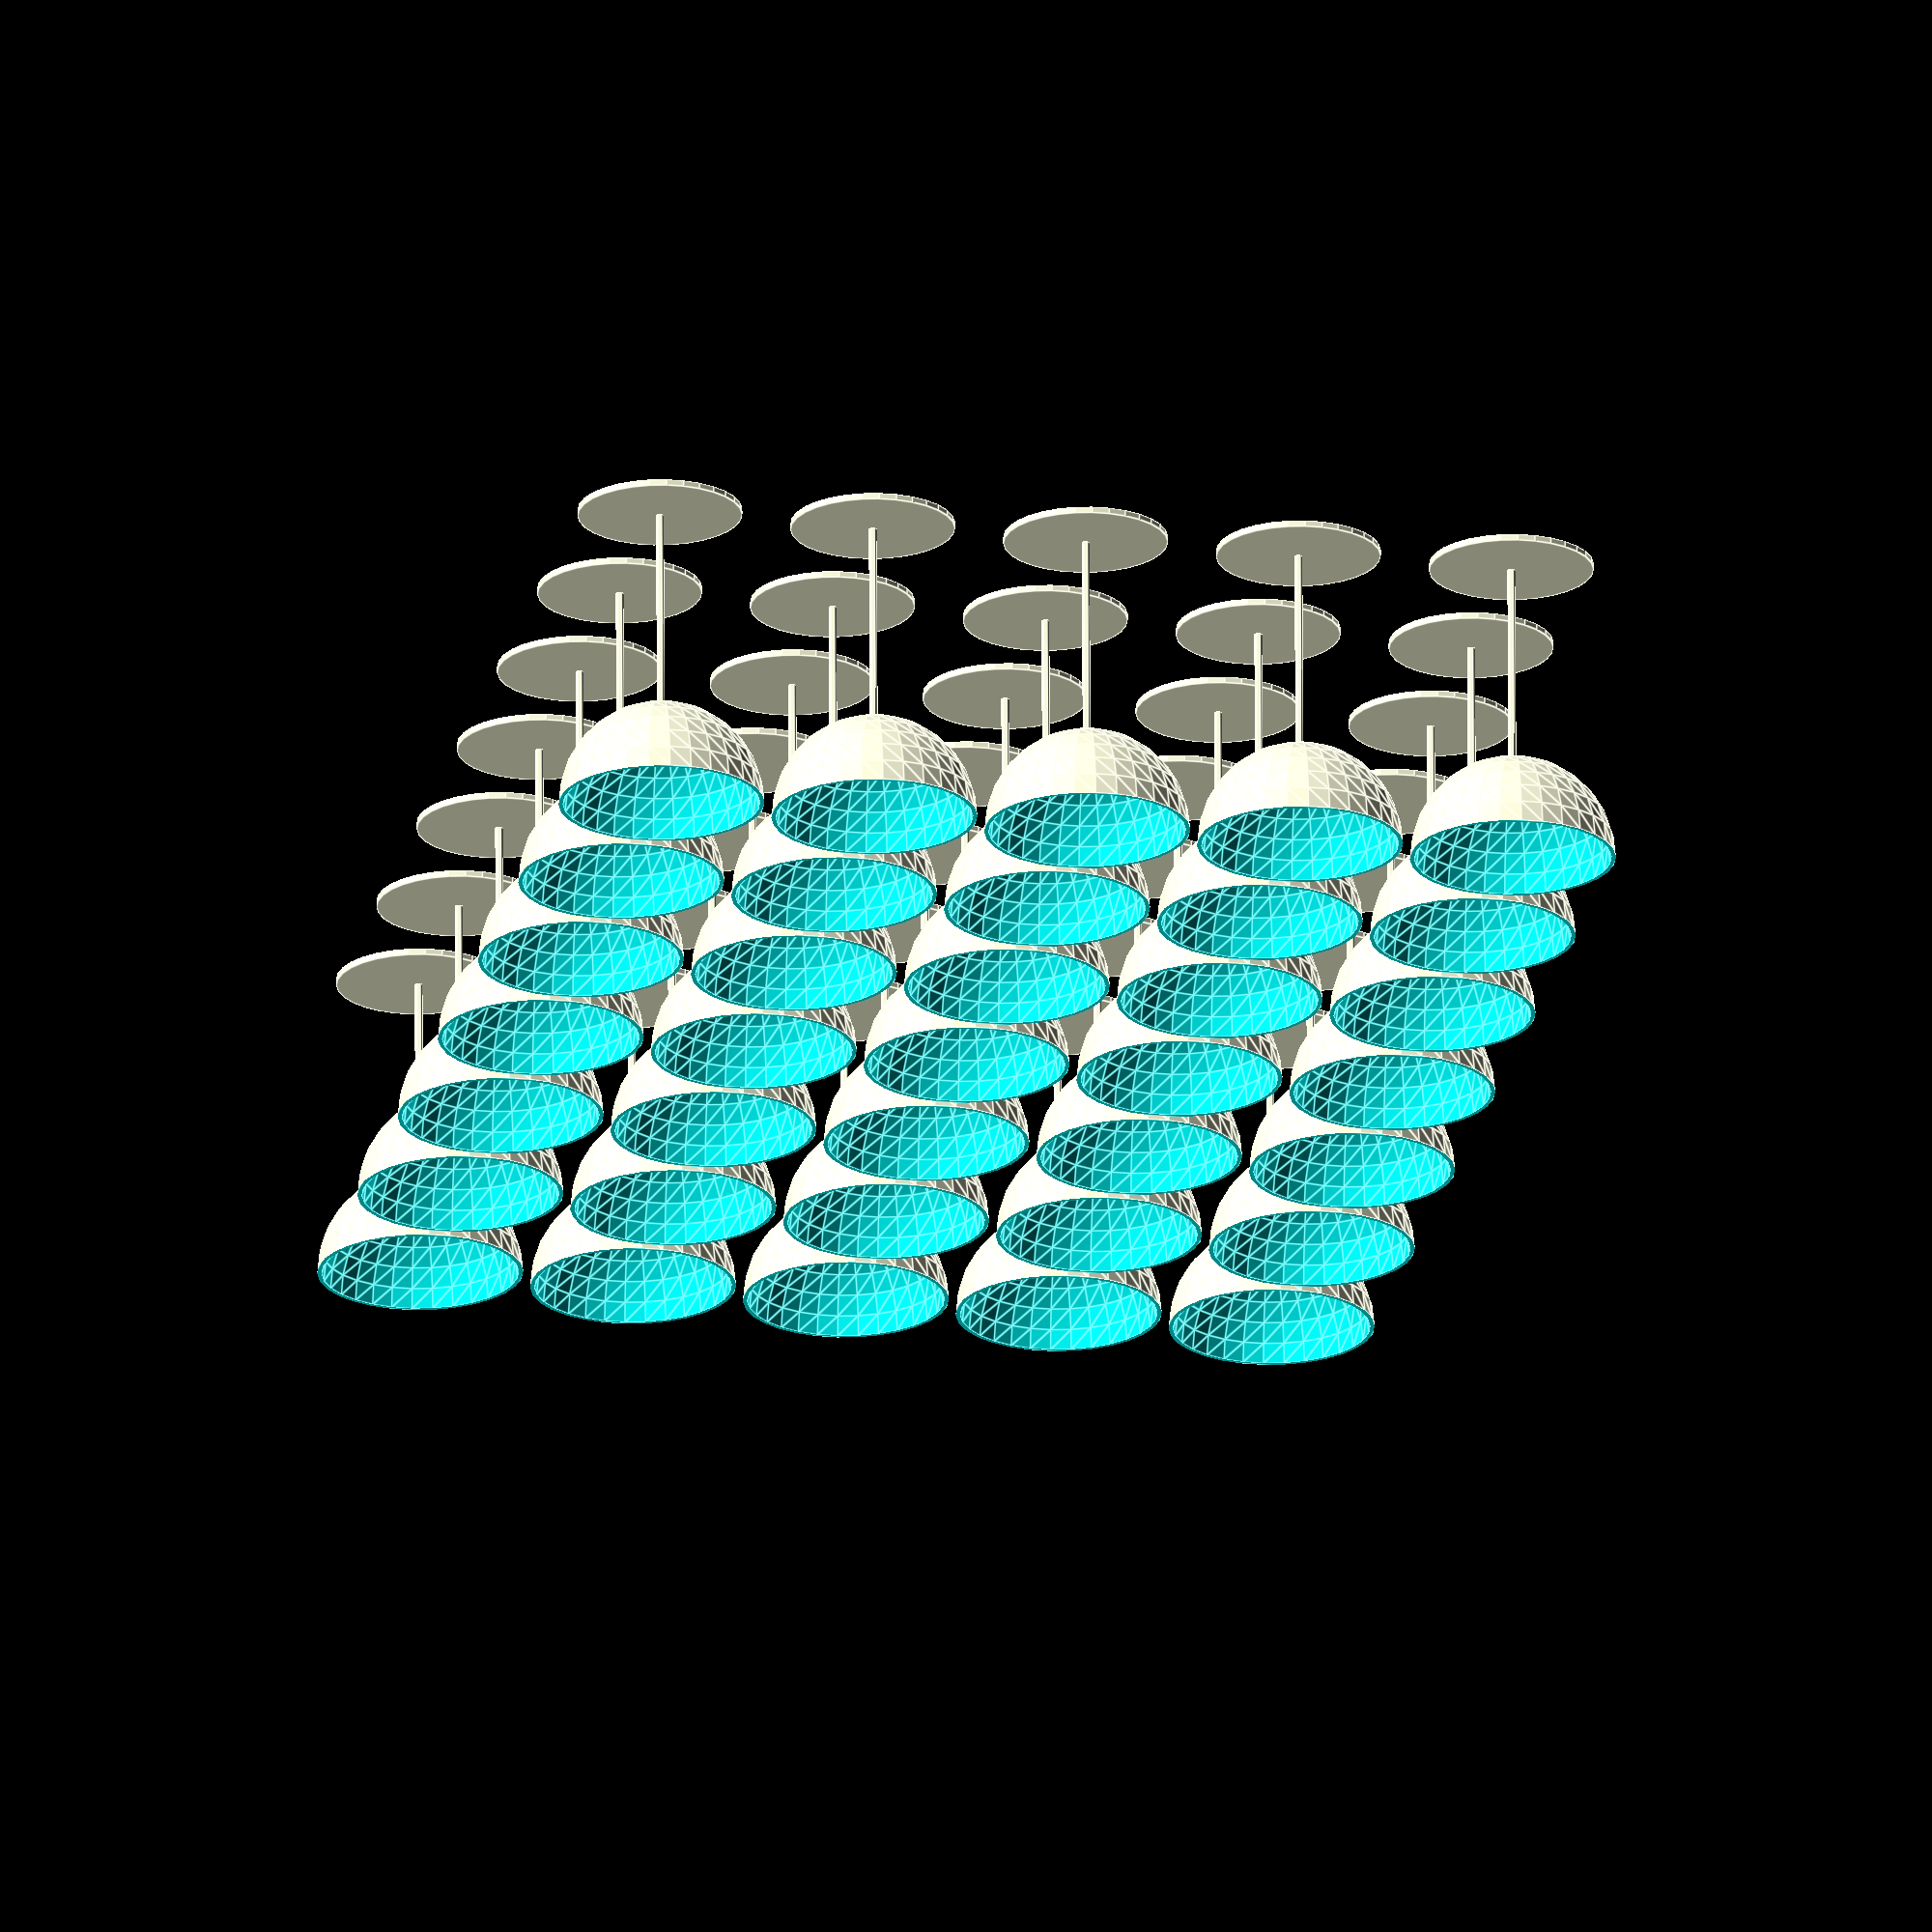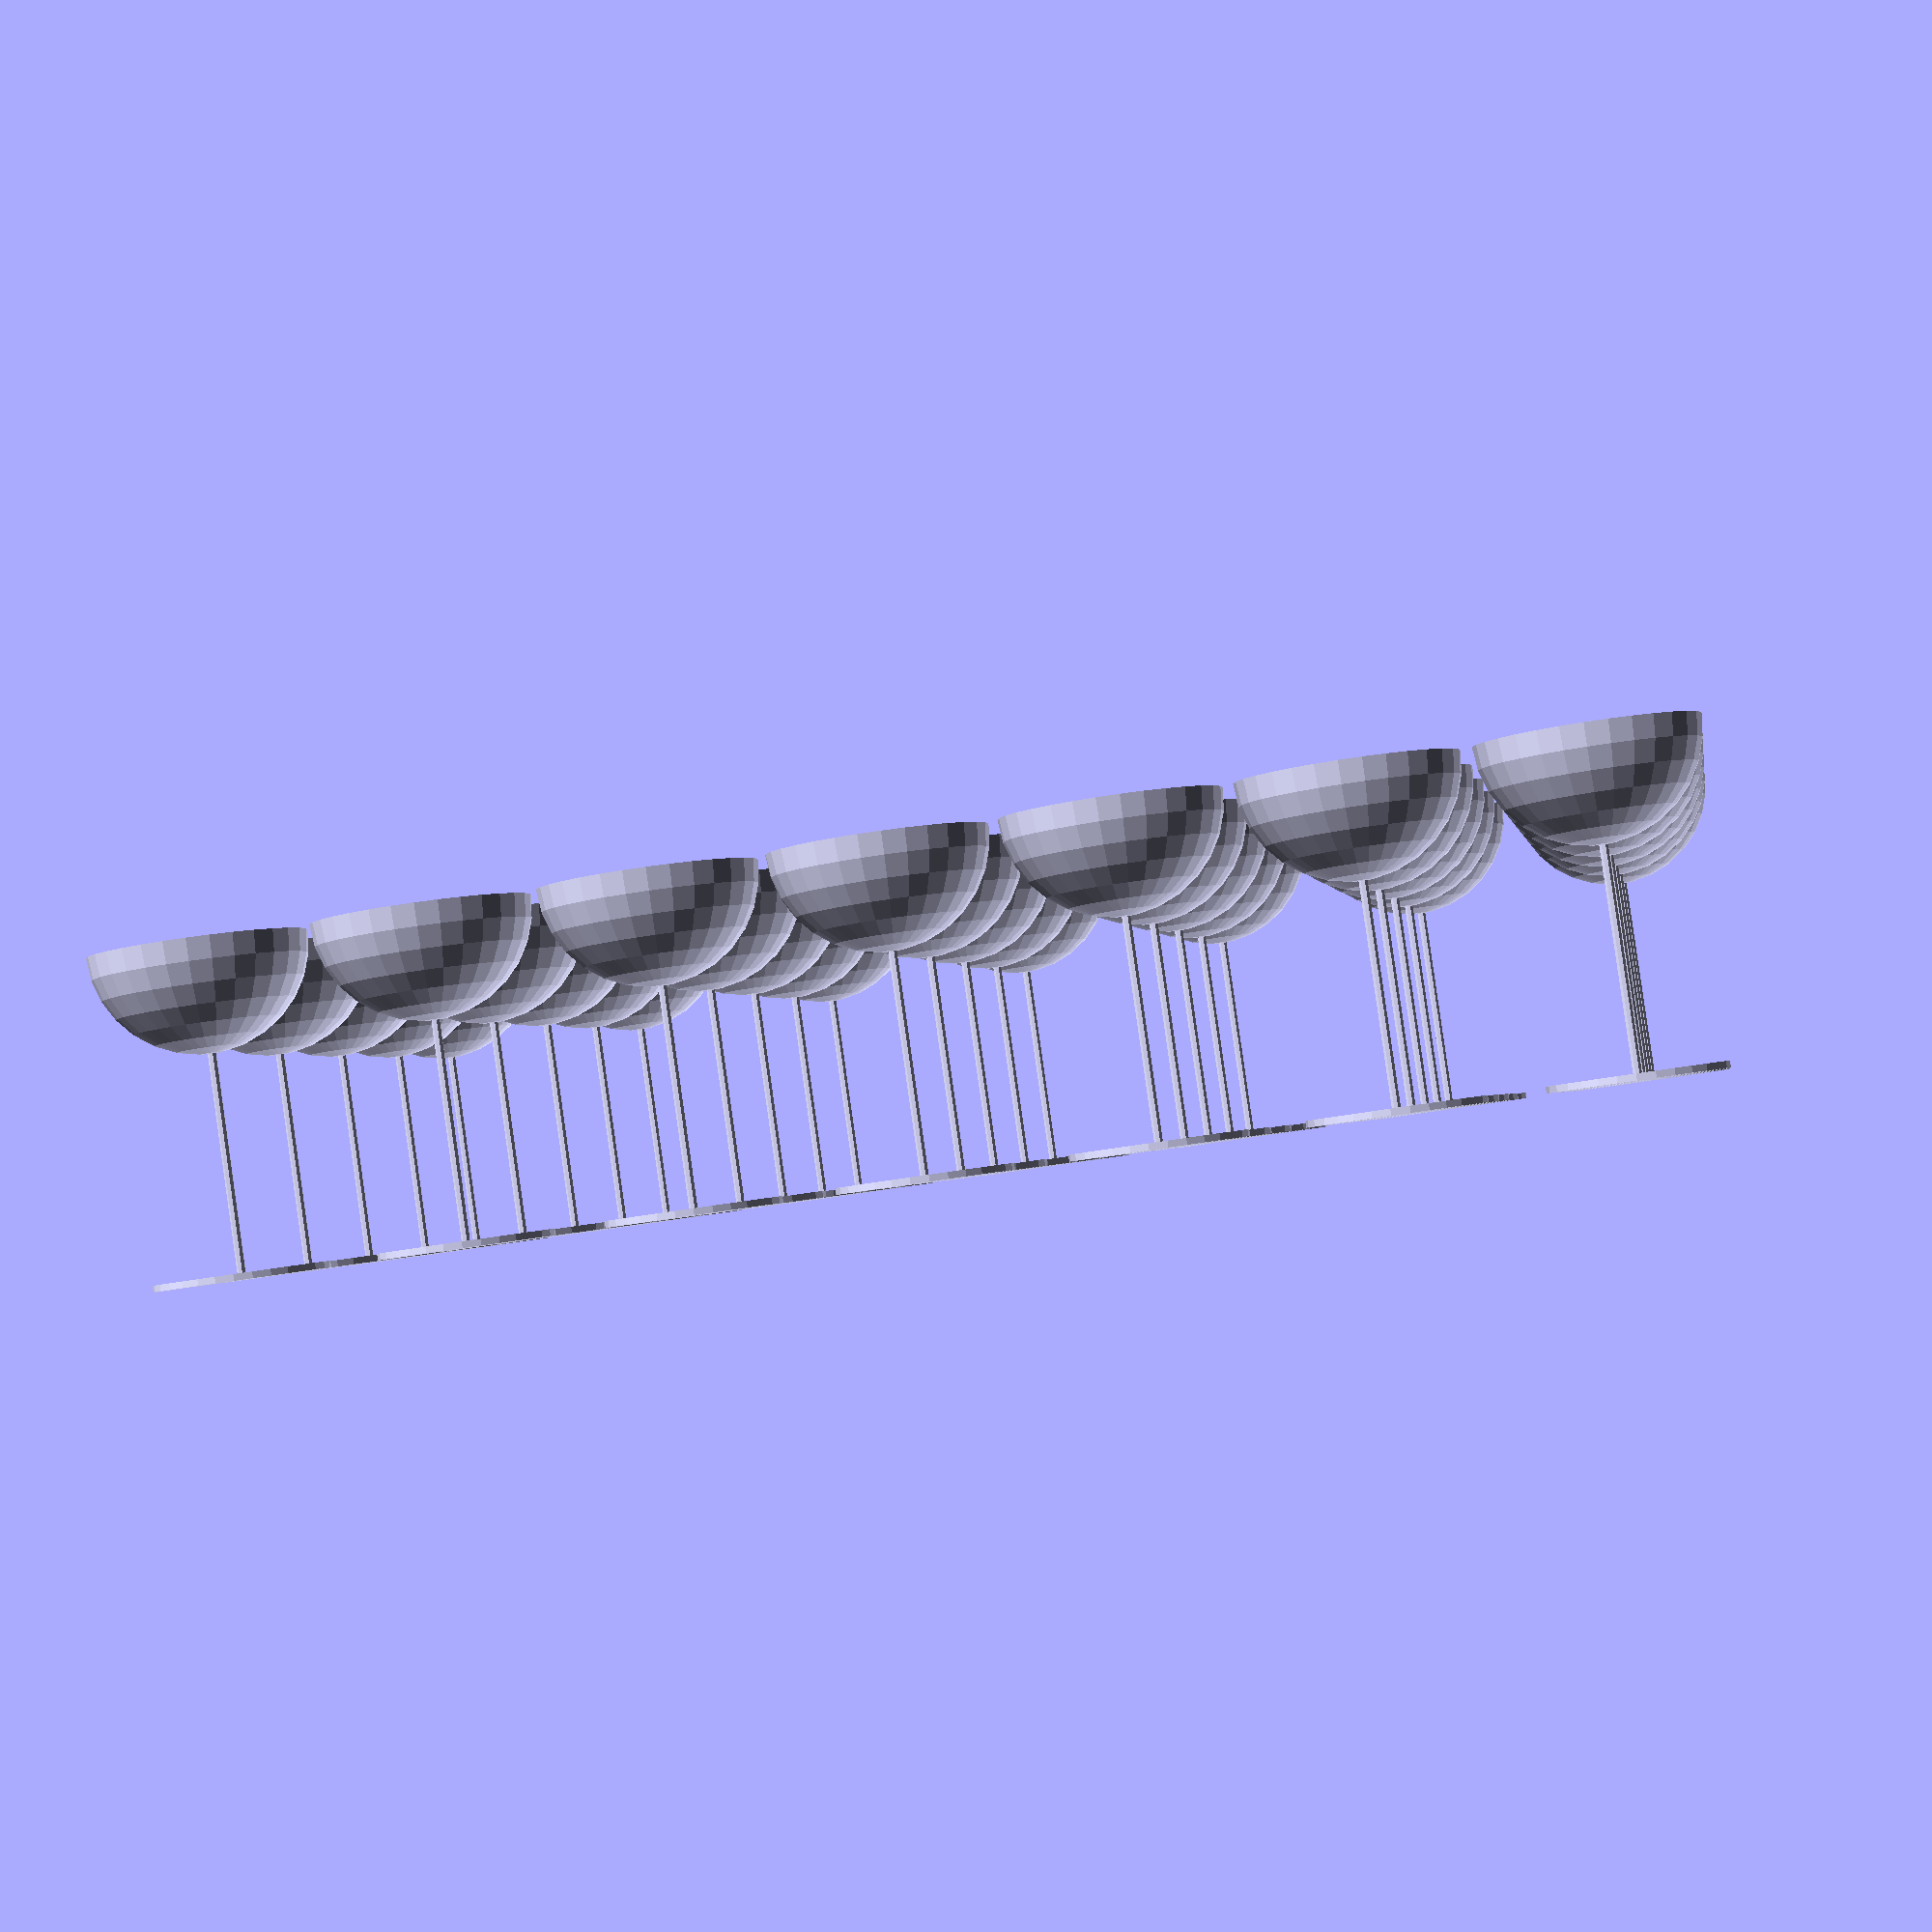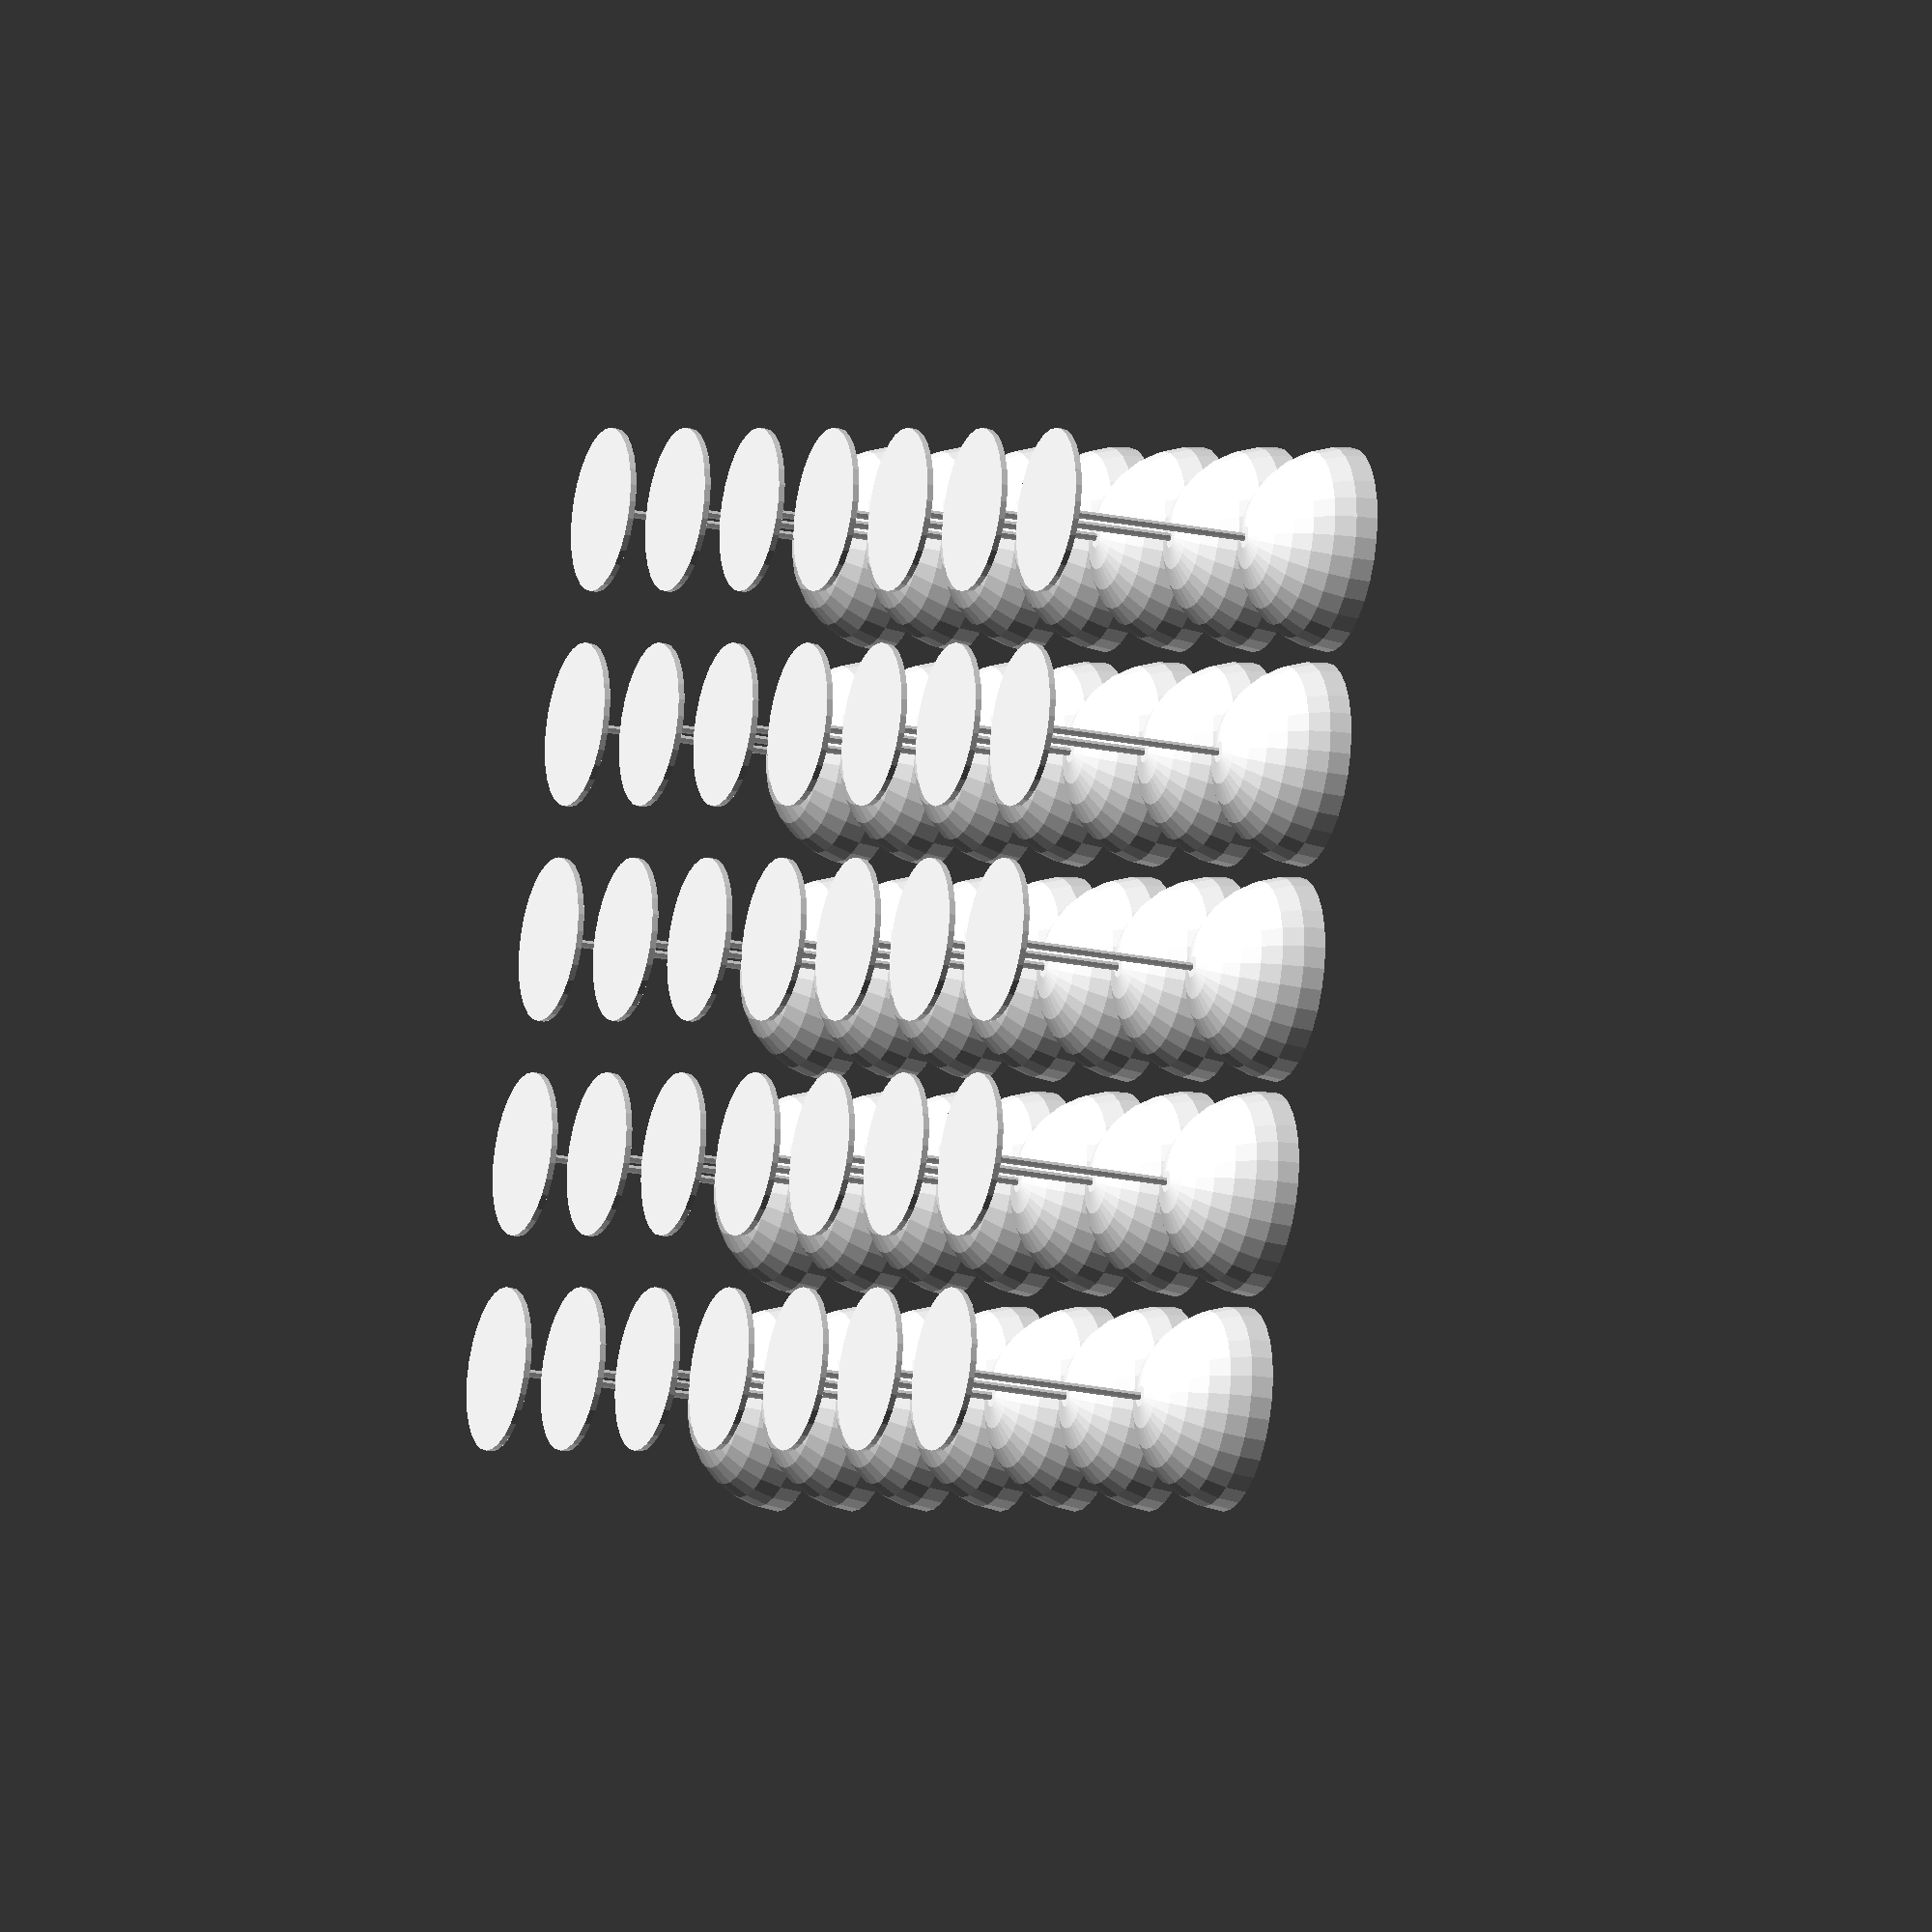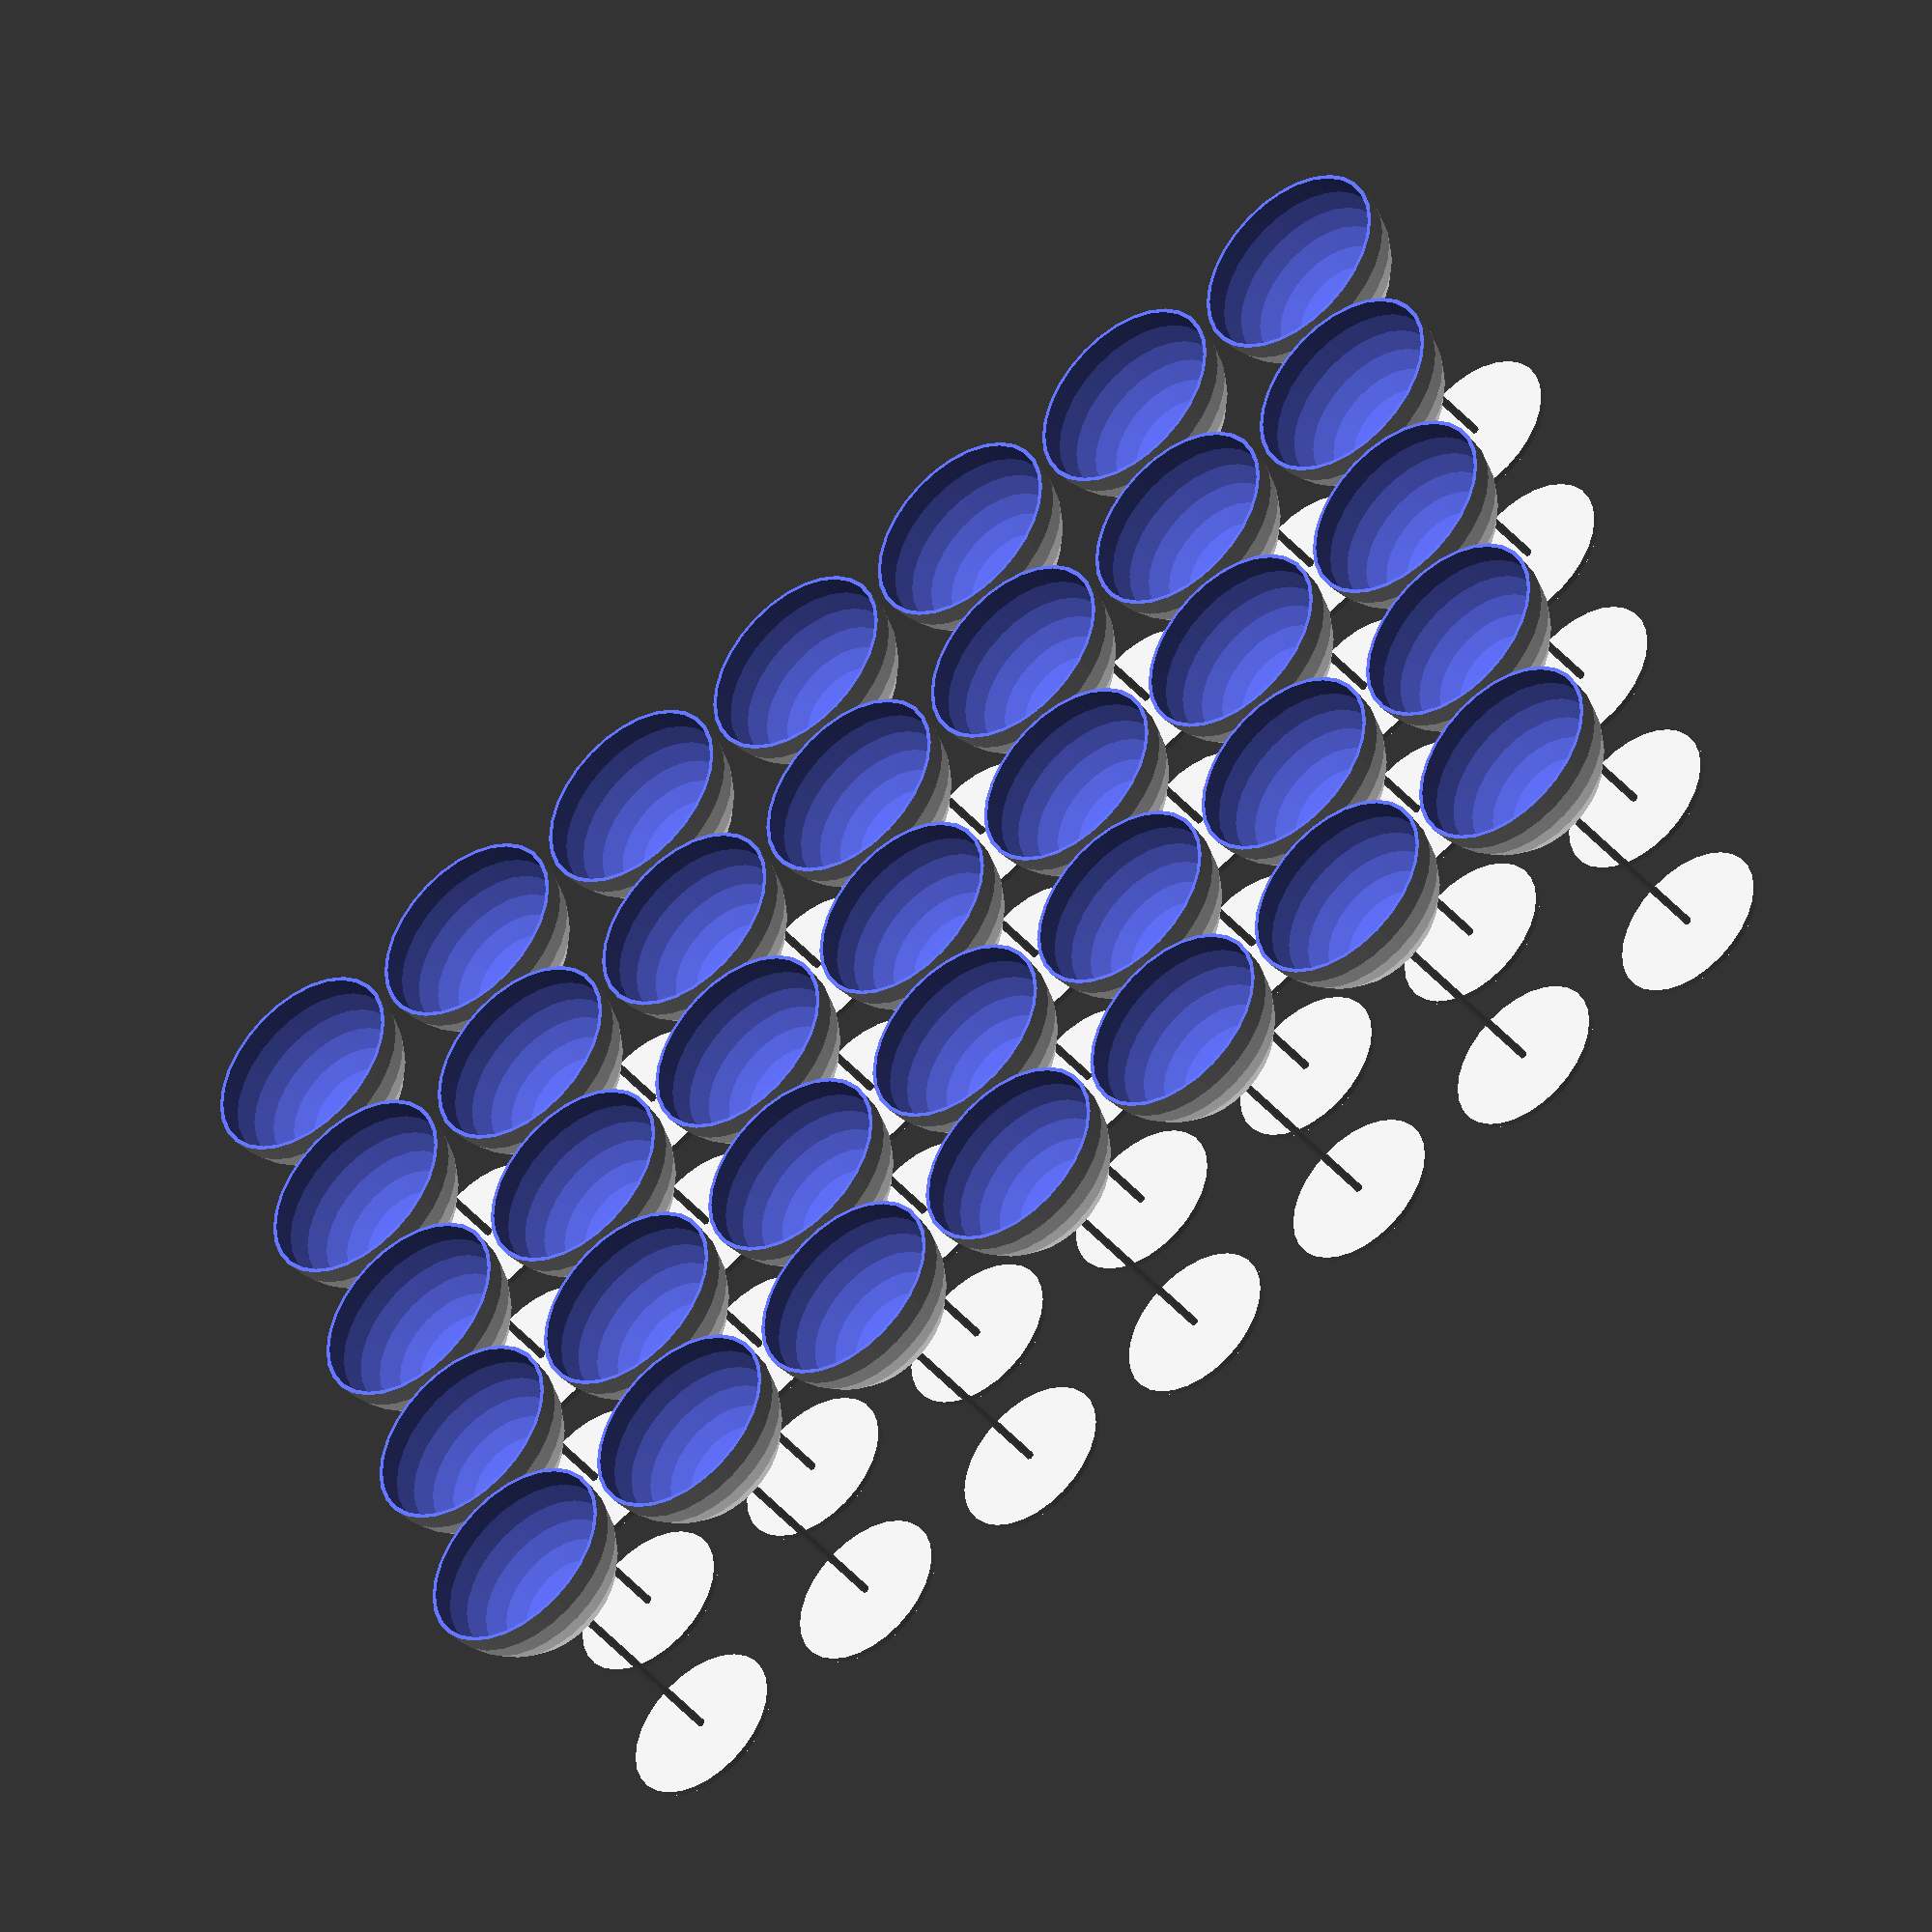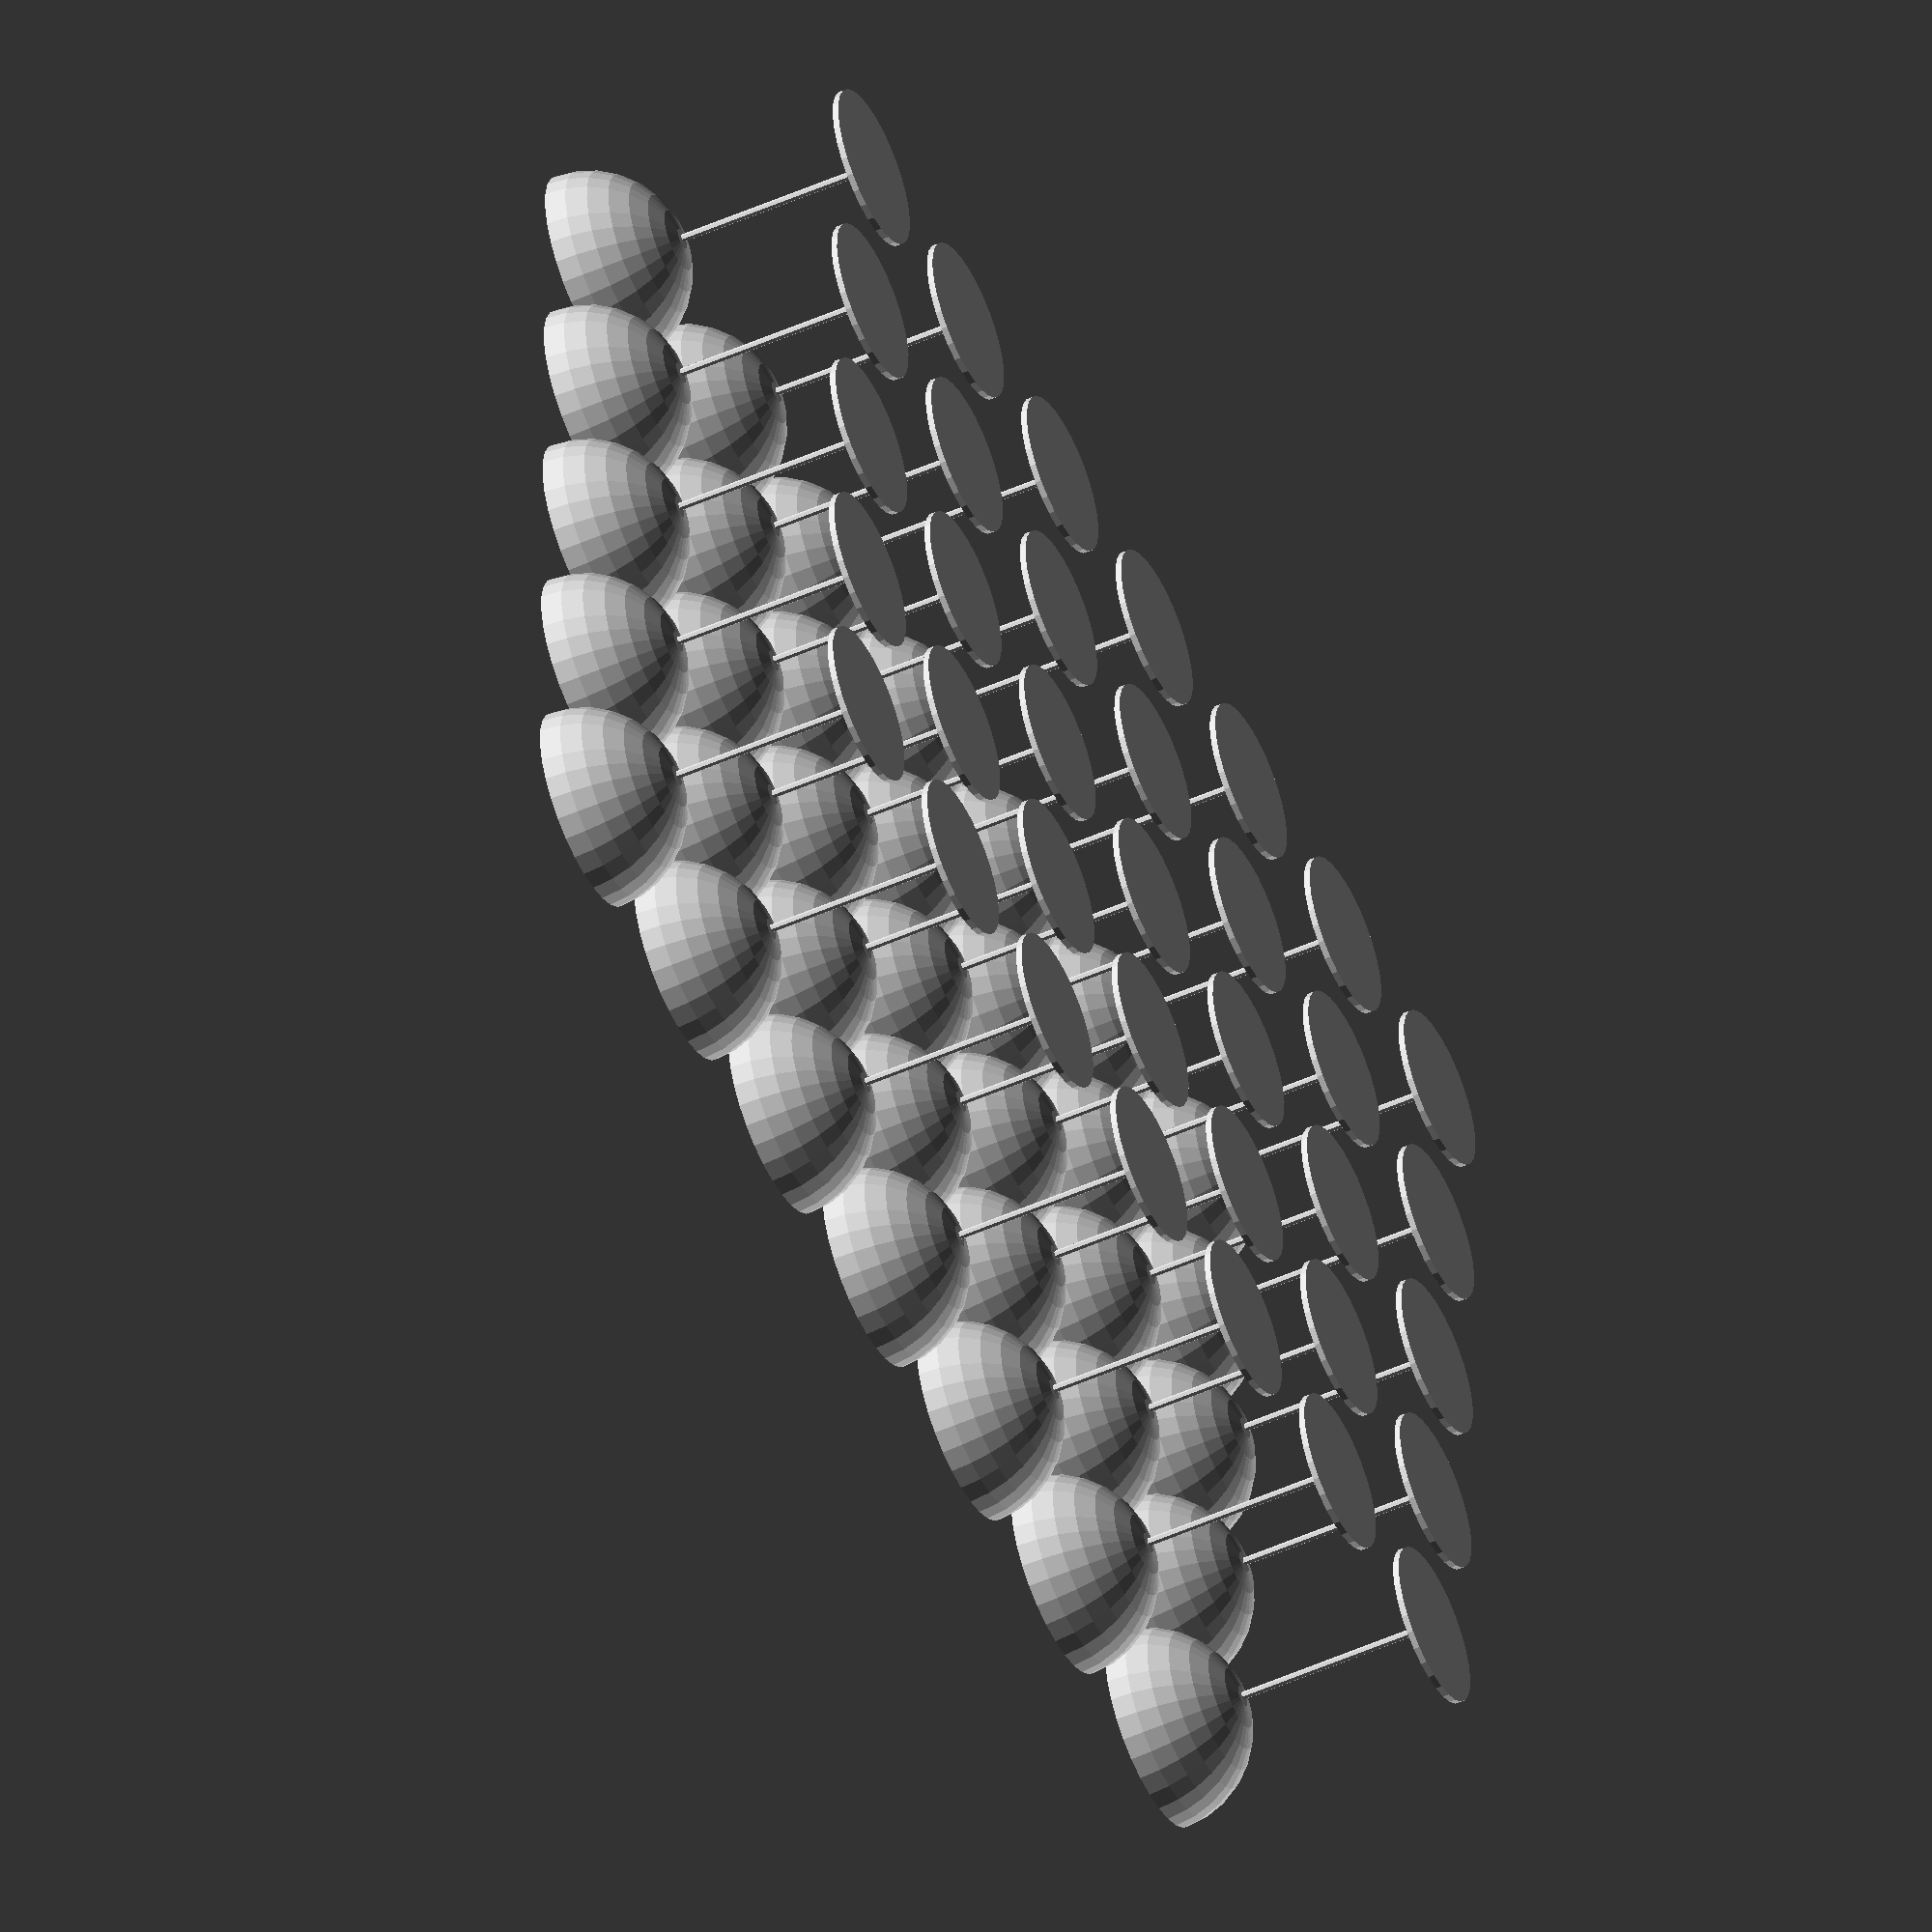
<openscad>
module pahar_sampanie(raza_baza,grosime_baza,raza_picior,inaltime_picior,raza_cupa,grosime_perete_cupa)//aici iti definesti paharul
{
    baza_pahar(raza_baza,grosime_baza);
        translate([0,0,grosime_baza])
    picior_pahar(raza_picior,inaltime_picior);
        translate([0,0,grosime_baza+inaltime_picior+raza_cupa])
    cupa(raza_cupa,grosime_perete_cupa);

}
//----------------------------
module baza_pahar(raza_baza,grosime_baza)//definire baza pahar
{
 cylinder(h=grosime_baza,r=raza_baza);
}
//---------------
module picior_pahar(raza_picior,inaltime_picior)
{
  cylinder(r=raza_picior,h=inaltime_picior);  
}
//--------------
module cupa(raza_cupa,grosime_perete_cupa)
{
  difference(){  
    sphere(r=raza_cupa);
    translate([-raza_cupa,-raza_cupa,0])cube([2*raza_cupa,2*raza_cupa,raza_cupa]); 
     sphere(r=raza_cupa-grosime_perete_cupa); 
  }
}
//-----------------
module pahare_in_sir(nr_pahare)
{
for (i=[0:9])//asta iti da numarul de pahare
    translate([i*(50*2+5),0,0])pahar_sampanie(raza_baza=40,grosime_baza=3,raza_picior=2,inaltime_picior=100,raza_cupa=50,grosime_perete_cupa=2);//i-ul de dupa translate si functia aia iti da distanta dintre pahare
}
//-------------

module pahare_in_matrice(nr_pahare_x,nr_pahare_y)
{
for (i=[0:nr_pahare_x-1])//asta iti da numarul de pahare
    for(j=[0:nr_pahare_y-1])
    translate([i*(50*2+5),j*(50*2+5),0])pahar_sampanie(raza_baza=40,grosime_baza=3,raza_picior=2,inaltime_picior=100,raza_cupa=50,grosime_perete_cupa=2);//i-ul de dupa translate si functia aia iti da distanta dintre pahar
}
//-------------
//pahare_in_sir(10);
pahare_in_matrice(nr_pahare_x=5,nr_pahare_y=7);
//-----------

</openscad>
<views>
elev=111.5 azim=10.7 roll=180.3 proj=o view=edges
elev=92.6 azim=278.9 roll=8.1 proj=p view=solid
elev=20.7 azim=70.6 roll=248.7 proj=o view=solid
elev=43.2 azim=72.1 roll=37.1 proj=o view=solid
elev=231.0 azim=89.2 roll=64.2 proj=o view=wireframe
</views>
